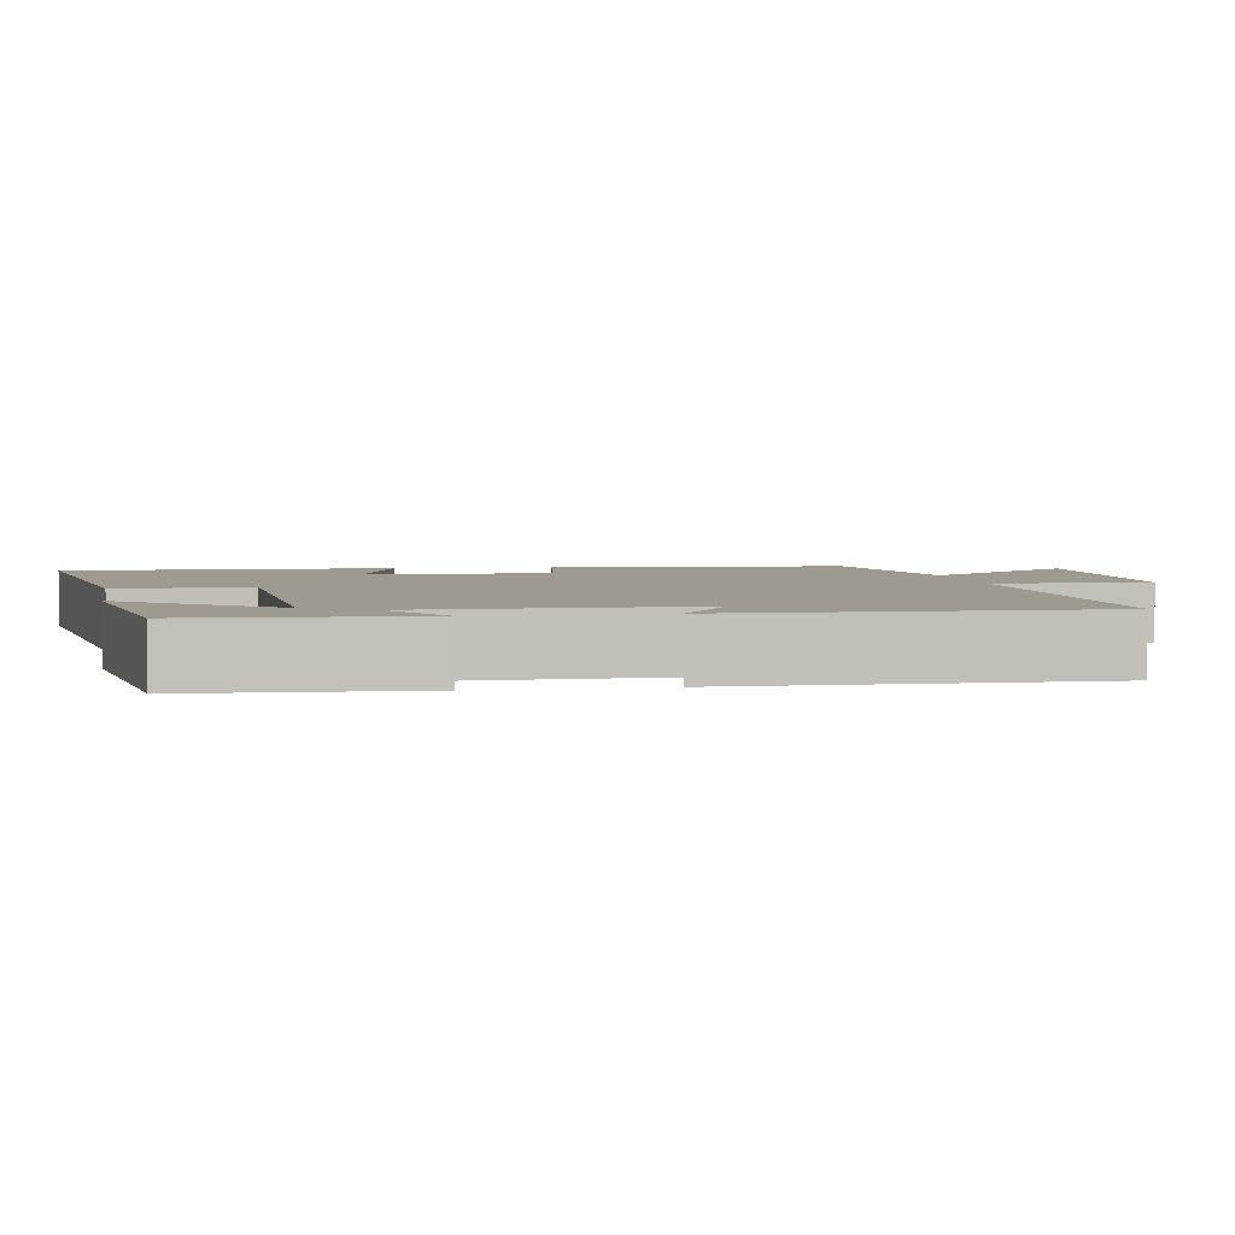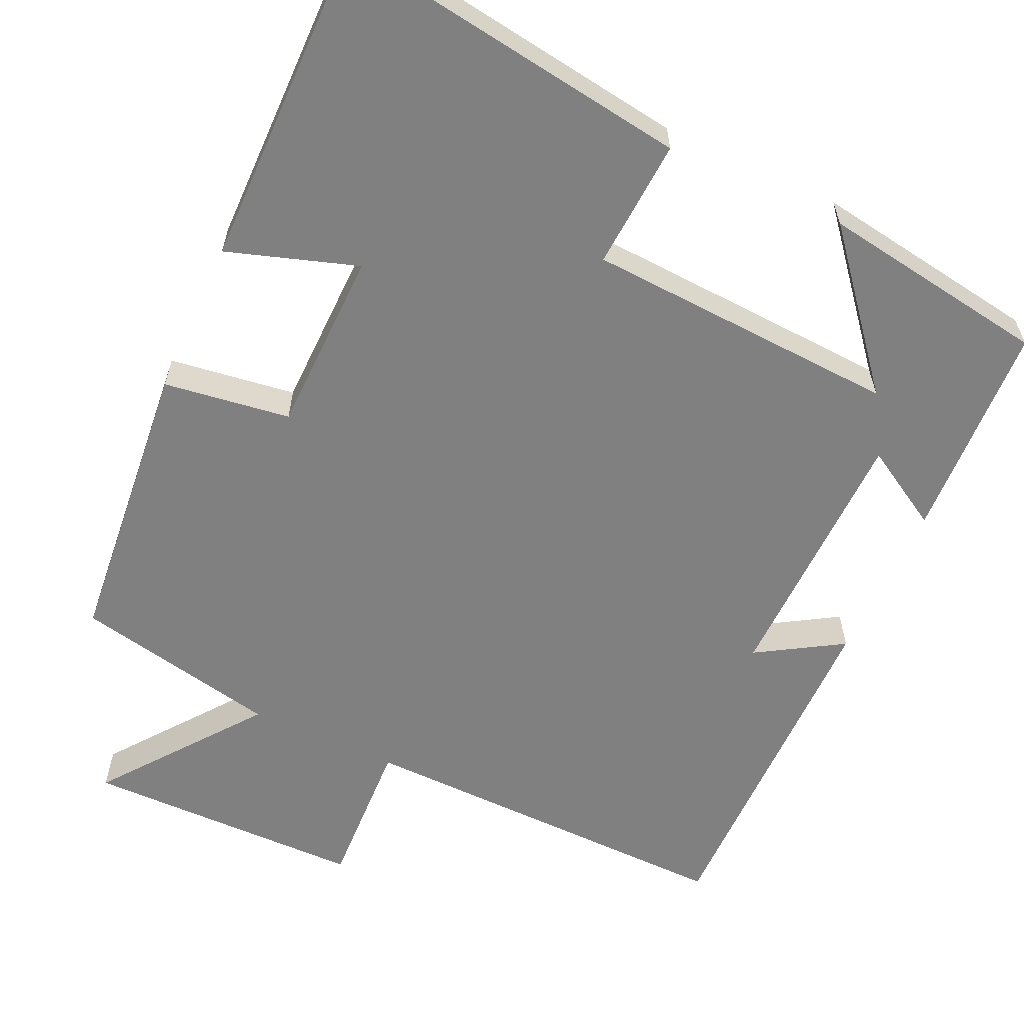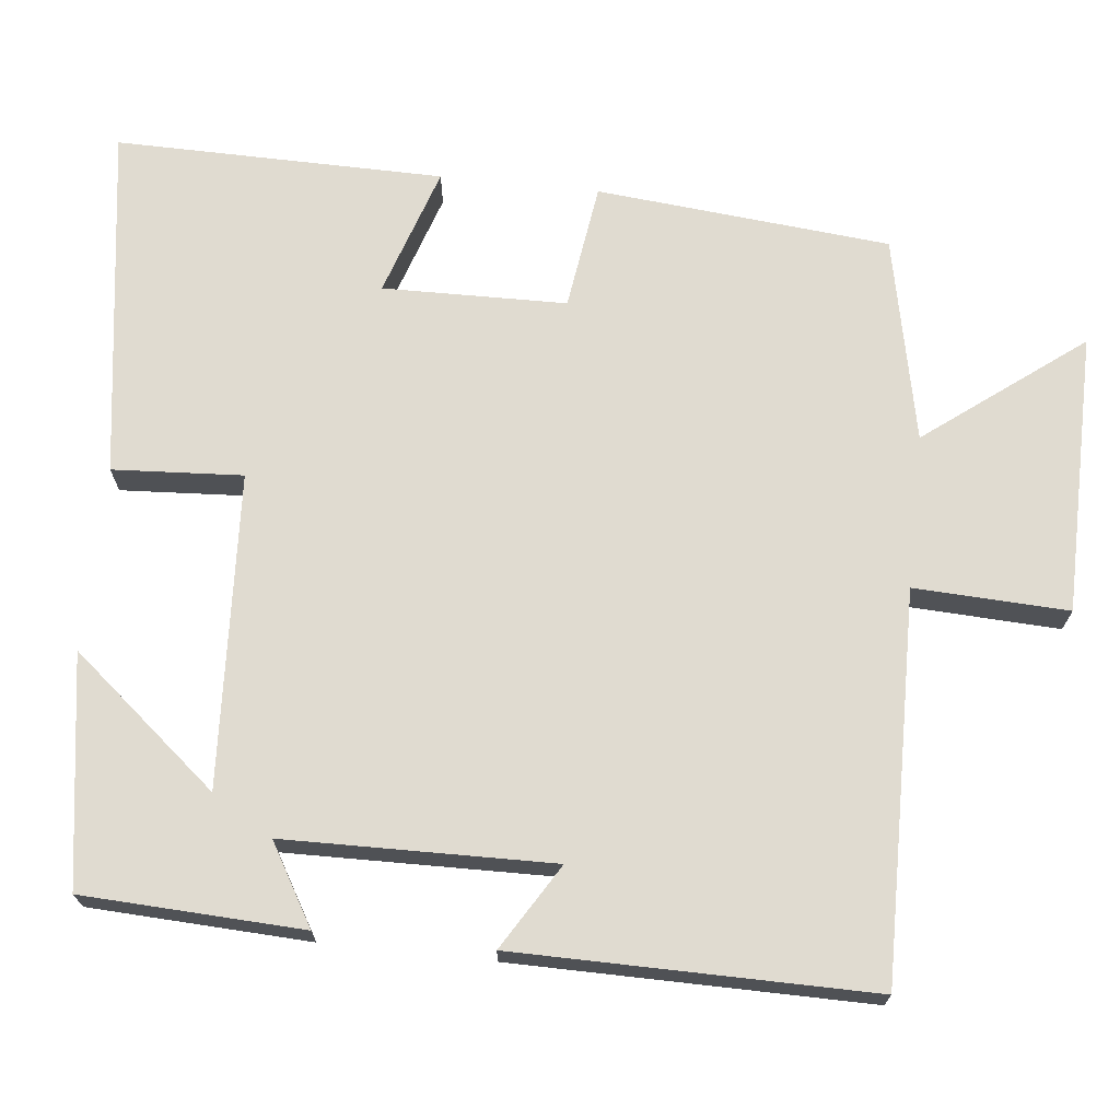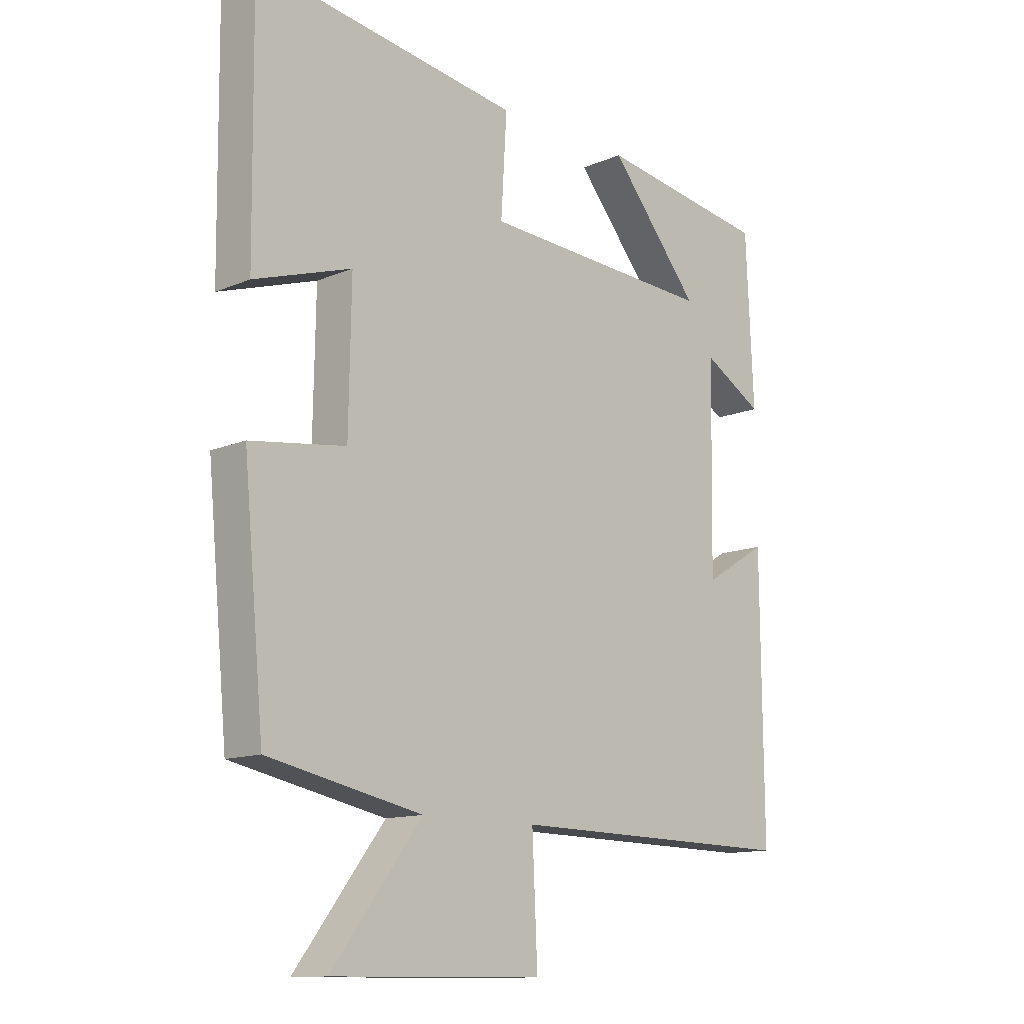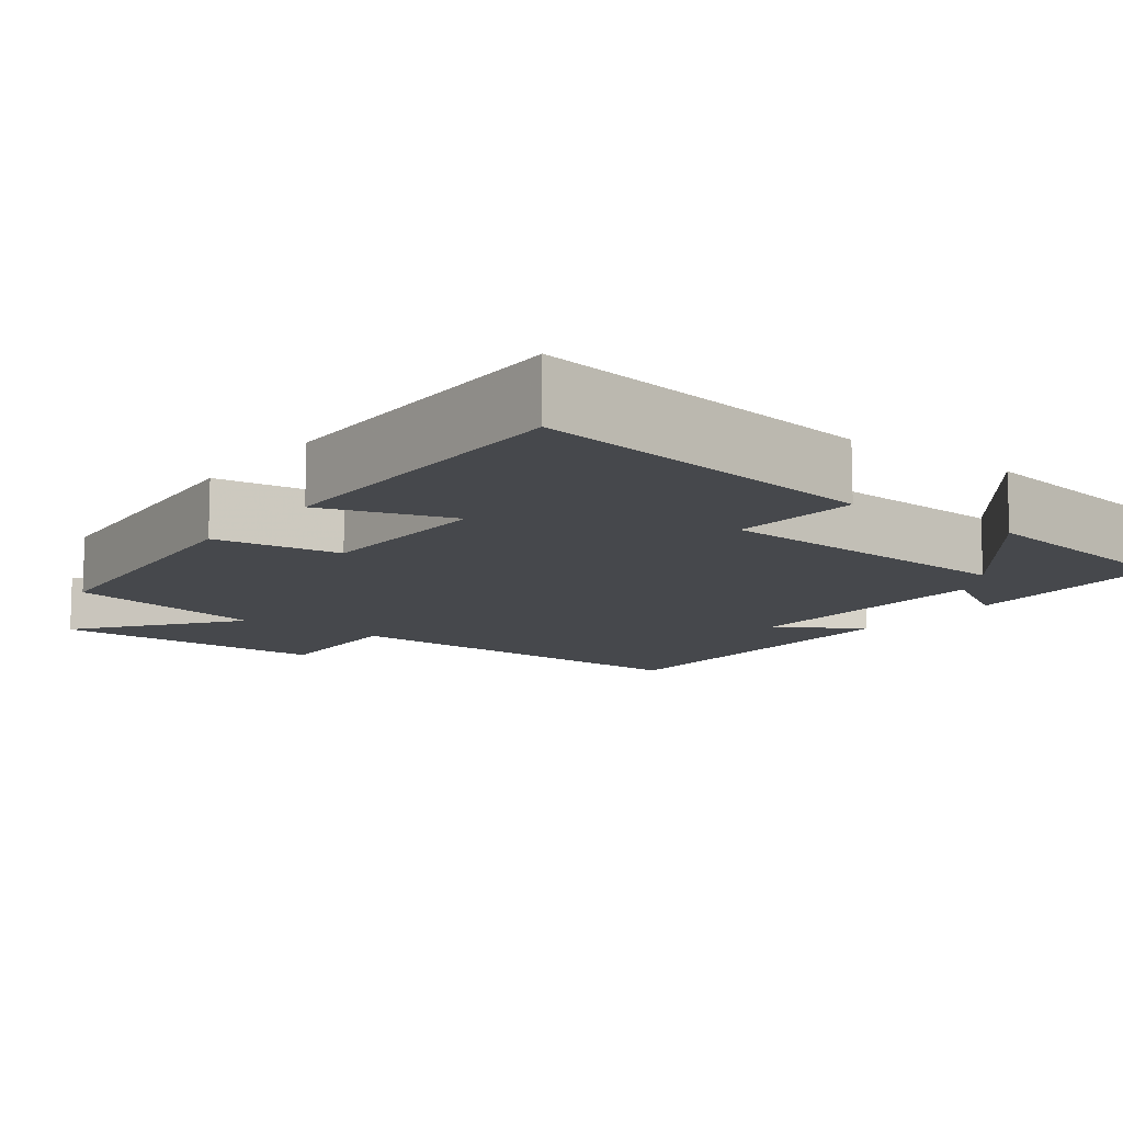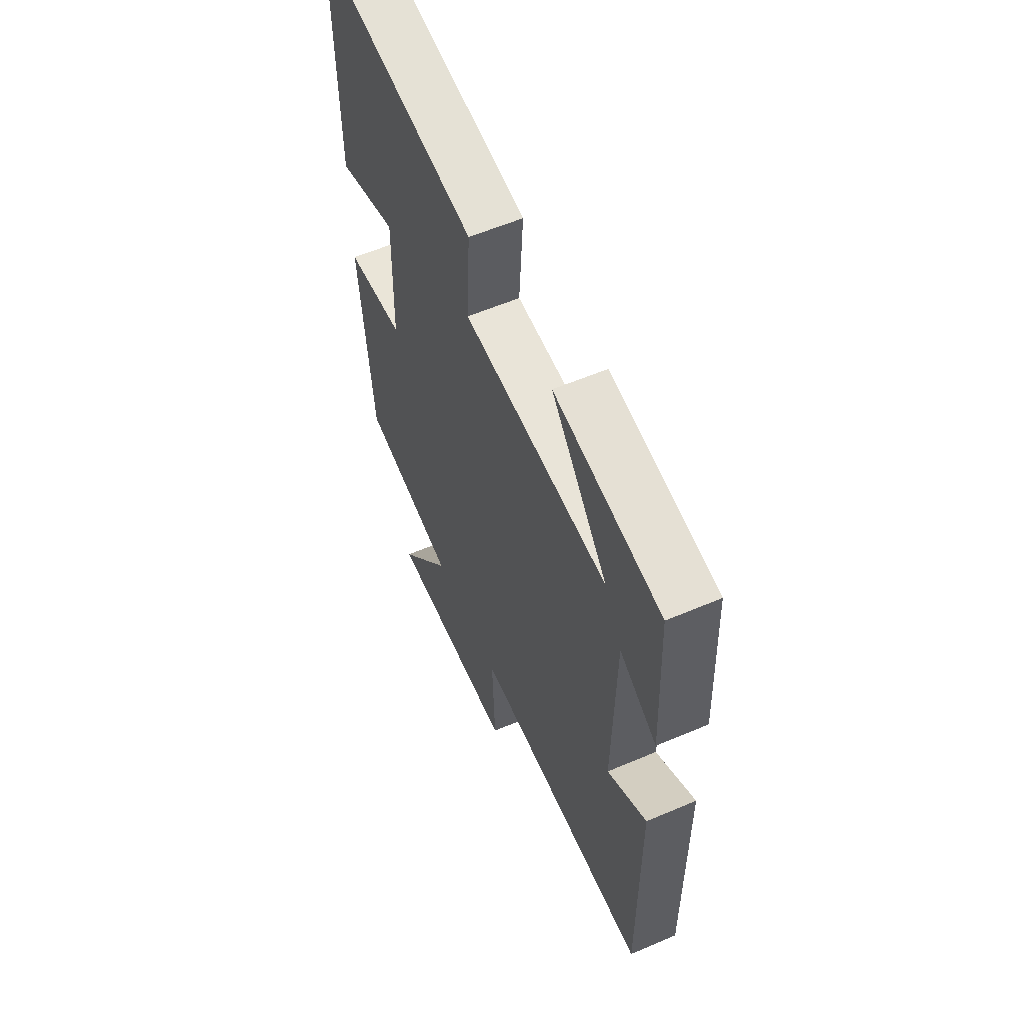
<metadata>
{"format":"obj","ext":"obj","renderer":"f3d","projection":"perspective","resolution":1024,"background":"white","views":[{"elev":3.6,"azim":80.5,"up":"+Y"},{"elev":-60.2,"azim":-24.7,"up":"+Y"},{"elev":70.0,"azim":96.1,"up":"+Y"},{"elev":-12.7,"azim":-45.6,"up":"+Z"},{"elev":-11.3,"azim":-37.2,"up":"+Y"},{"elev":58.3,"azim":66.2,"up":"+Z"}]}
</metadata>
<code>
v -0.505 0.07 0.566
v -0.048 0.07 0.5
v -0.058 0.07 0.332
v 0.348 0.07 0.31
v 0.19 0.07 0.5
v 0.487 0.07 0.454
v 0.5 0.07 0.17
v 0.396 0.07 0.231
v 0.39 0.07 -0.115
v 0.5 0.07 -0.048
v 0.503 0.07 -0.508
v 0.002 0.07 -0.5
v 0.011 0.07 -0.699
v -0.353 0.07 -0.703
v -0.198 0.07 -0.5
v -0.464 0.07 -0.445
v -0.5 0.07 -0.065
v -0.336 0.07 -0.042
v -0.332 0.07 0.196
v -0.5 0.07 0.141
v -0.505 0 0.566
v -0.048 0 0.5
v -0.058 0 0.332
v 0.348 0 0.31
v 0.19 0 0.5
v 0.487 0 0.454
v 0.5 0 0.17
v 0.396 0 0.231
v 0.39 0 -0.115
v 0.5 0 -0.048
v 0.503 0 -0.508
v 0.002 0 -0.5
v 0.011 0 -0.699
v -0.353 0 -0.703
v -0.198 0 -0.5
v -0.464 0 -0.445
v -0.5 0 -0.065
v -0.336 0 -0.042
v -0.332 0 0.196
v -0.5 0 0.141
f 19 20 1 2
f 18 19 2 3
f 15 16 17 18
f 15 18 3 4
f 12 13 14 15
f 12 15 4
f 9 10 11 12
f 8 9 12 4
f 7 8 4
f 4 5 6 7
f 22 21 40 39
f 23 22 39 38
f 38 37 36 35
f 24 23 38 35
f 35 34 33 32
f 24 35 32
f 32 31 30 29
f 24 32 29 28
f 24 28 27
f 27 26 25 24
f 1 21 22 2
f 2 22 23 3
f 3 23 24 4
f 4 24 25 5
f 5 25 26 6
f 6 26 27 7
f 7 27 28 8
f 8 28 29 9
f 9 29 30 10
f 10 30 31 11
f 11 31 32 12
f 12 32 33 13
f 13 33 34 14
f 14 34 35 15
f 15 35 36 16
f 16 36 37 17
f 17 37 38 18
f 18 38 39 19
f 19 39 40 20
f 20 40 21 1

</code>
